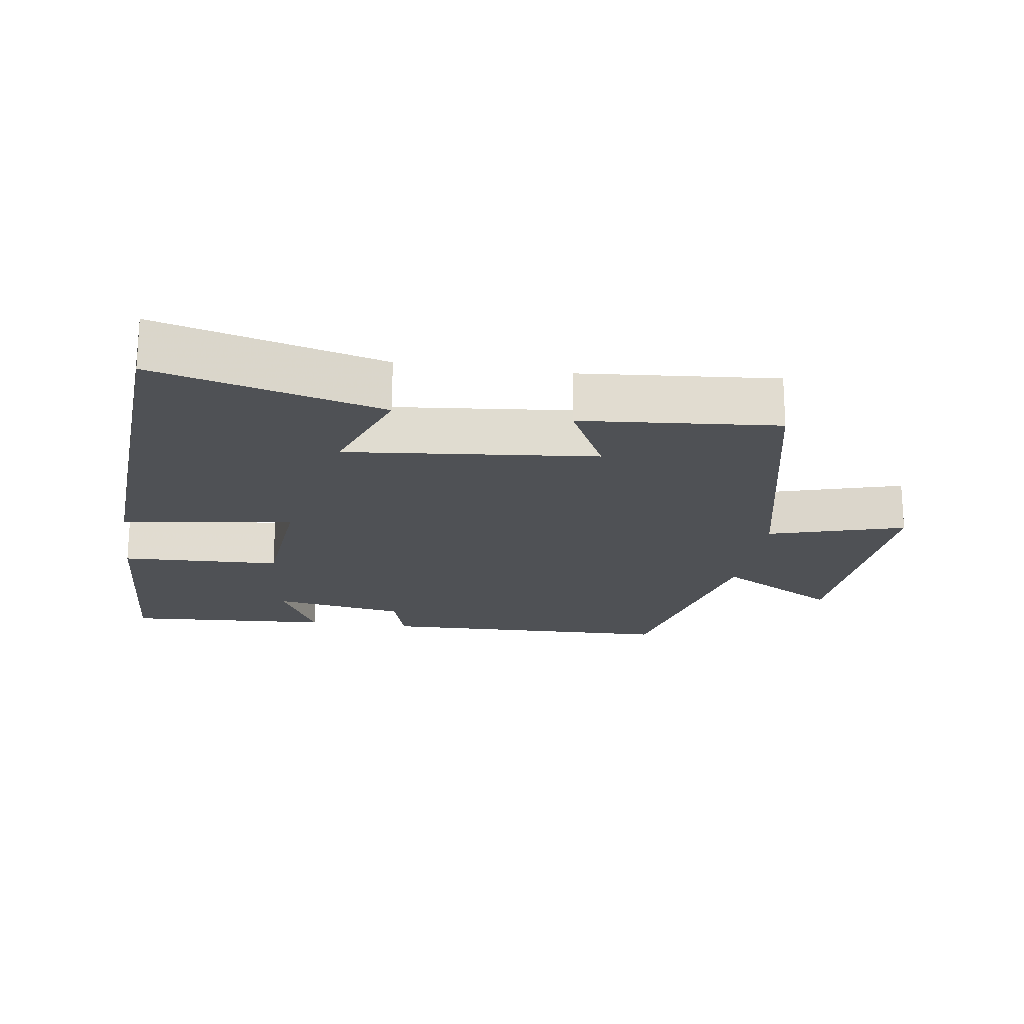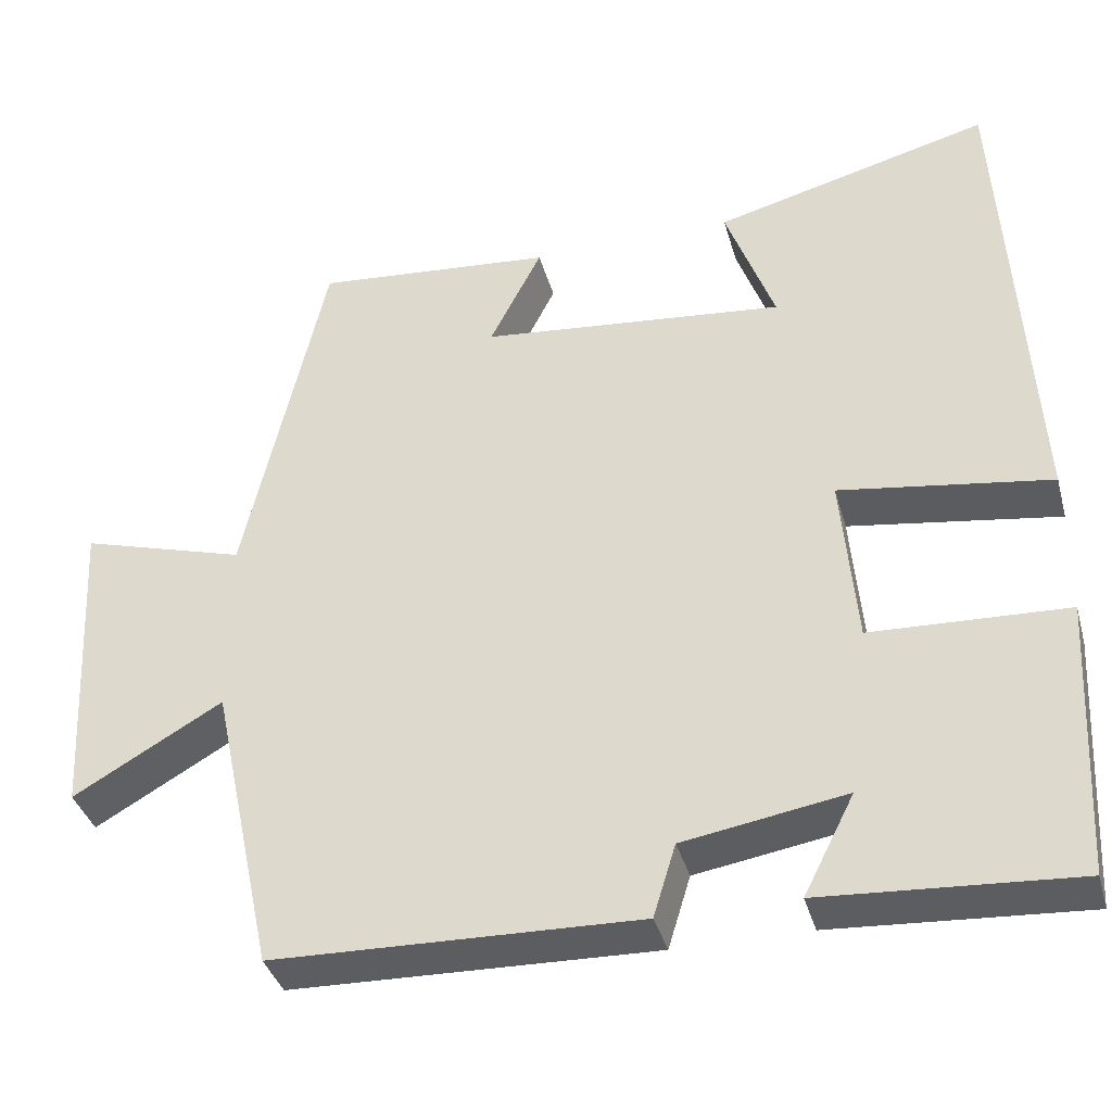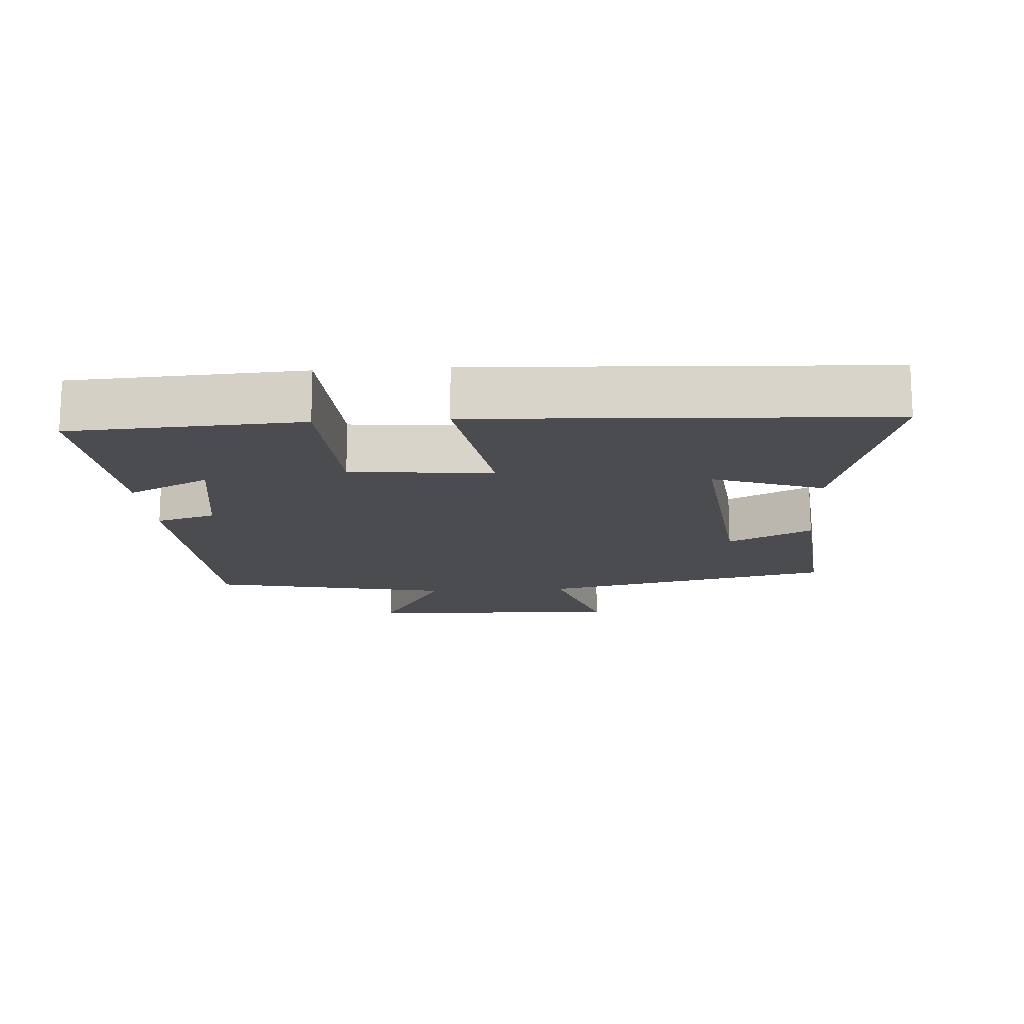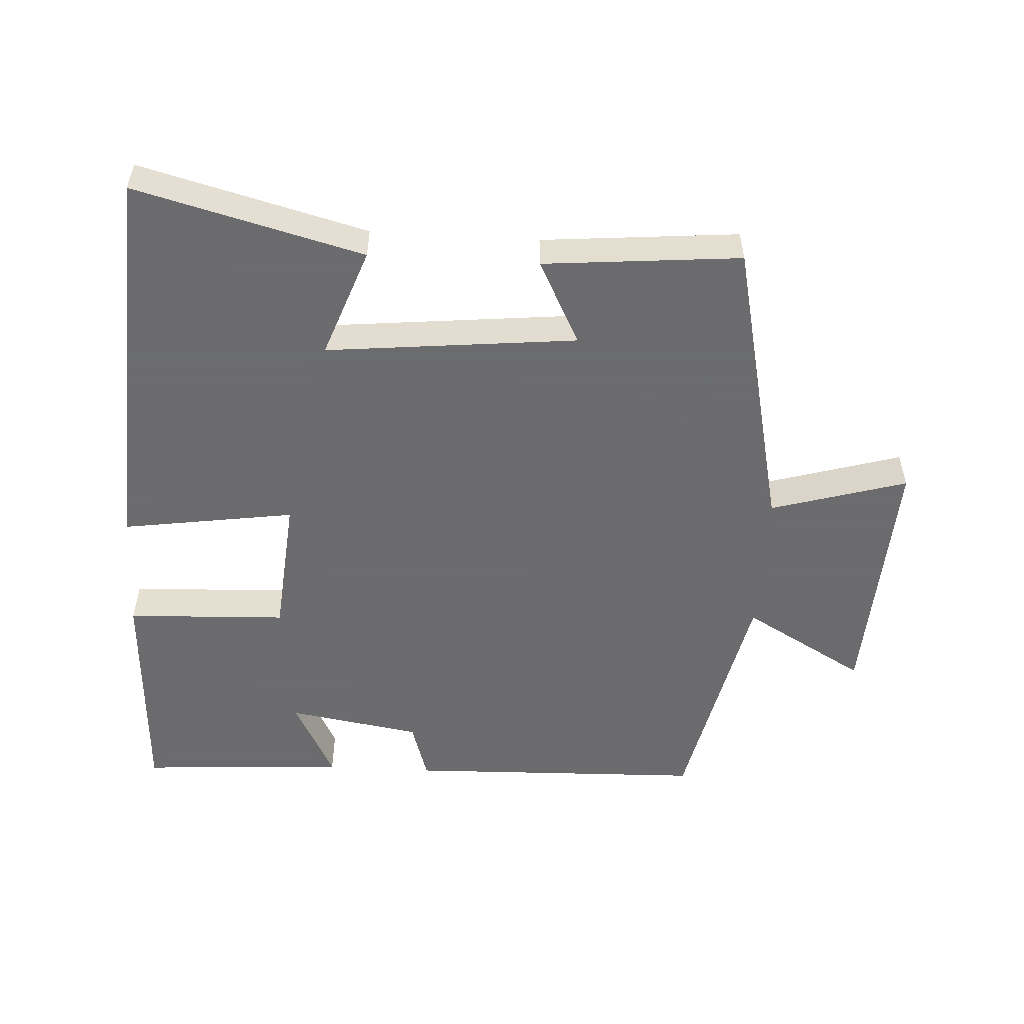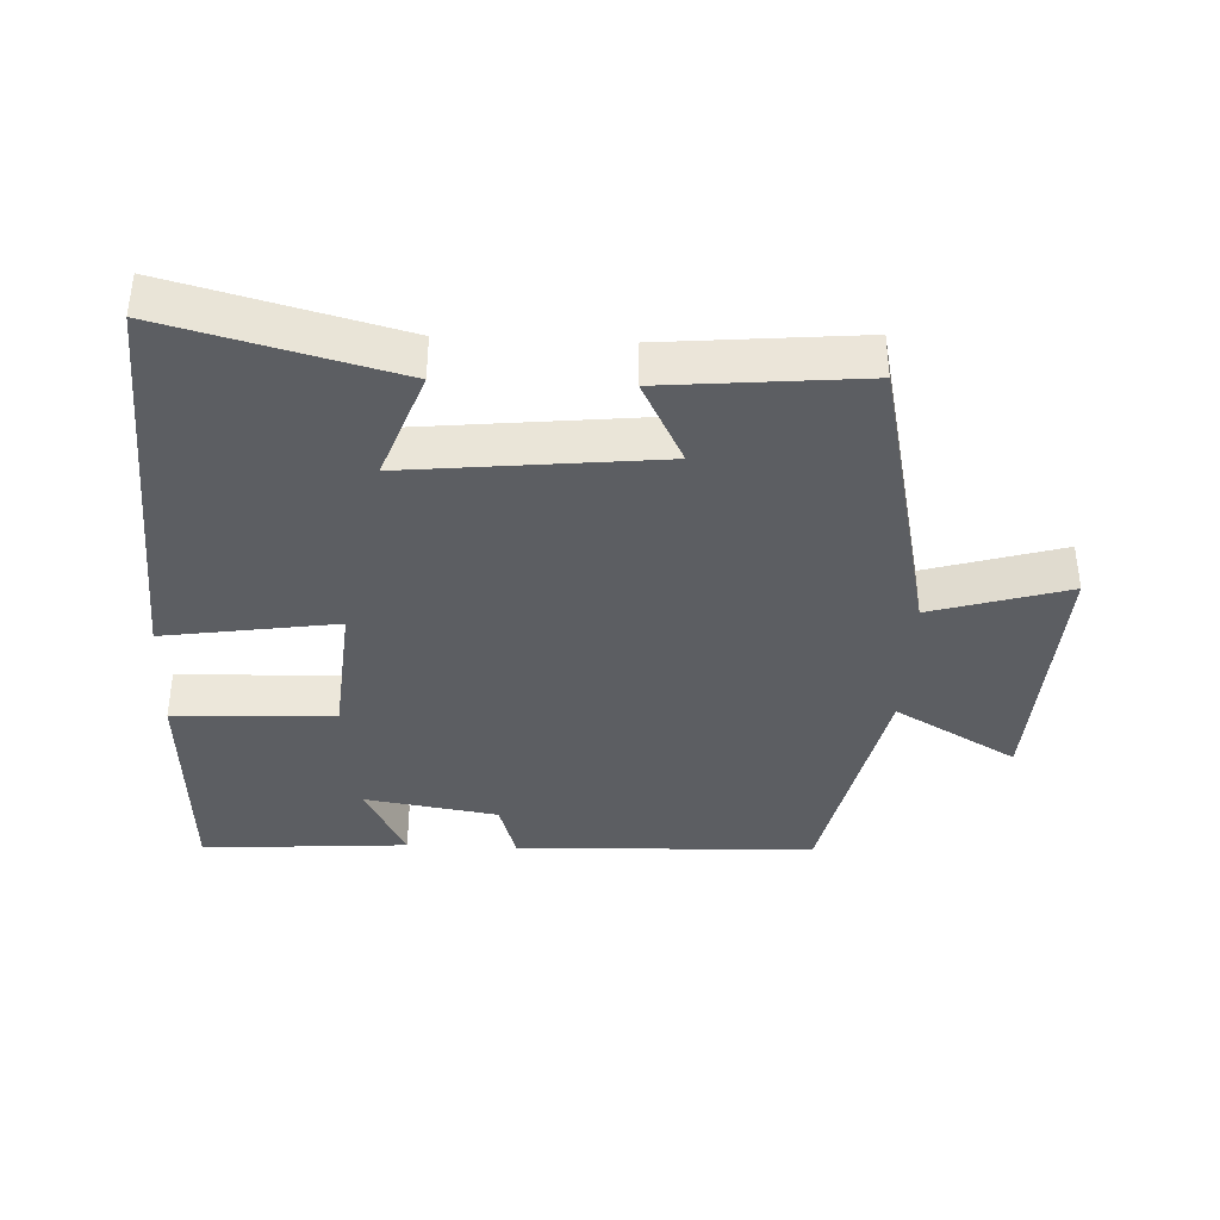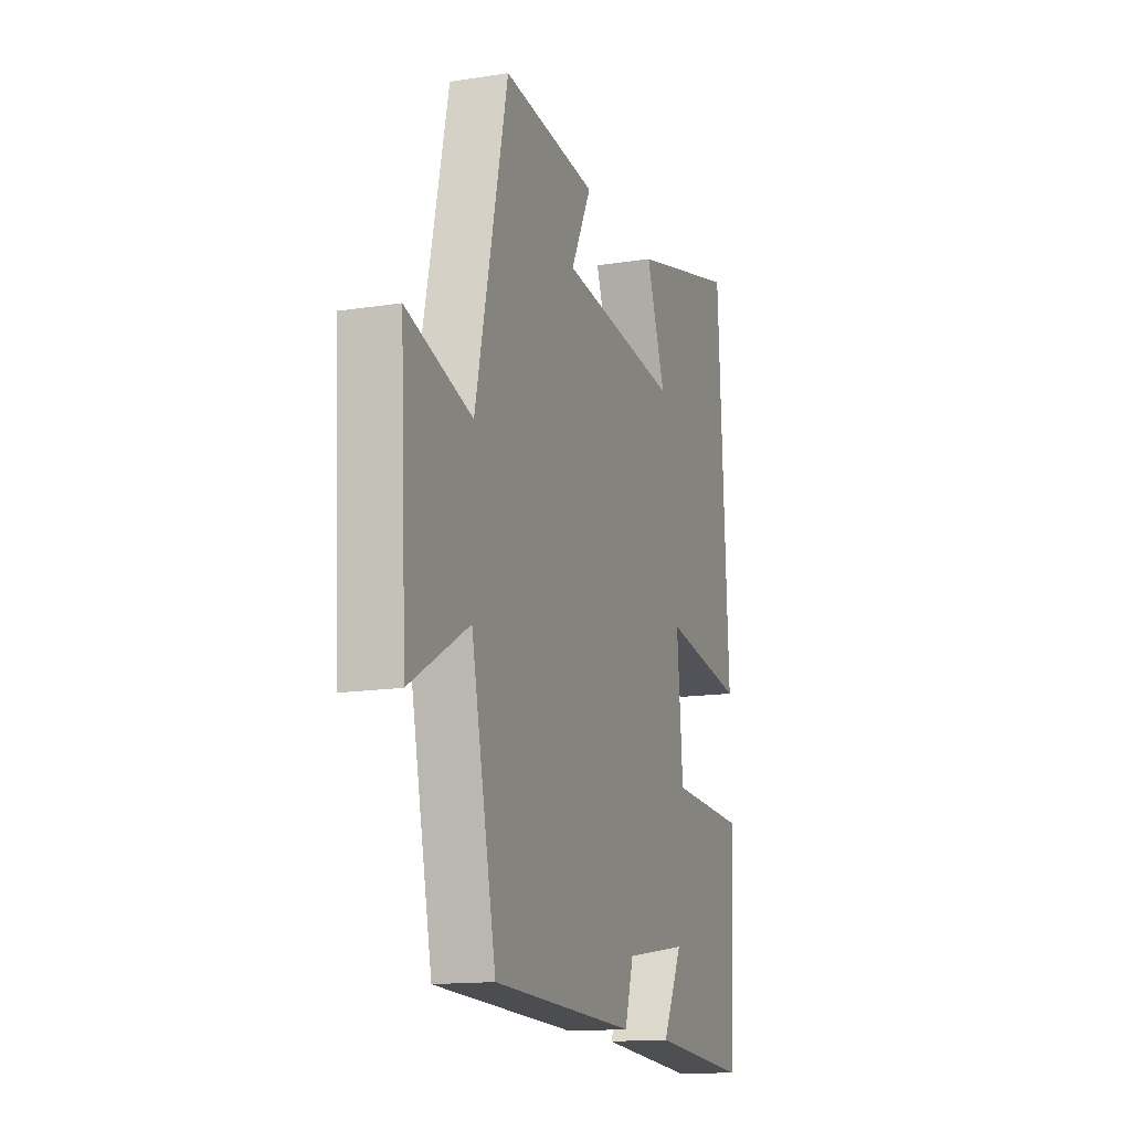
<metadata>
{"format":"obj","ext":"obj","renderer":"f3d","projection":"perspective","resolution":1024,"background":"white","views":[{"elev":-19.9,"azim":-8.6,"up":"+Y"},{"elev":-37.6,"azim":-164.8,"up":"+Z"},{"elev":-14.9,"azim":-86.0,"up":"+Y"},{"elev":-53.5,"azim":-3.3,"up":"+Y"},{"elev":-38.1,"azim":-2.5,"up":"+Y"},{"elev":-14.6,"azim":108.8,"up":"+Z"}]}
</metadata>
<code>
v -0.482 0.07 -0.52
v -0.5 0.07 -0.184
v -0.264 0.07 -0.174
v -0.246 0.07 0.034
v -0.5 0.07 -0.004
v -0.467 0.07 0.587
v -0.133 0.07 0.5
v -0.192 0.07 0.338
v 0.176 0.07 0.376
v 0.113 0.07 0.5
v 0.402 0.07 0.526
v 0.5 0.07 0.09
v 0.7 0.07 0.149
v 0.68 0.07 -0.233
v 0.5 0.07 -0.13
v 0.424 0.07 -0.487
v -0.016 0.07 -0.5
v -0.043 0.07 -0.412
v -0.239 0.07 -0.38
v -0.178 0.07 -0.5
v -0.482 0 -0.52
v -0.5 0 -0.184
v -0.264 0 -0.174
v -0.246 0 0.034
v -0.5 0 -0.004
v -0.467 0 0.587
v -0.133 0 0.5
v -0.192 0 0.338
v 0.176 0 0.376
v 0.113 0 0.5
v 0.402 0 0.526
v 0.5 0 0.09
v 0.7 0 0.149
v 0.68 0 -0.233
v 0.5 0 -0.13
v 0.424 0 -0.487
v -0.016 0 -0.5
v -0.043 0 -0.412
v -0.239 0 -0.38
v -0.178 0 -0.5
f 19 20 1 2
f 18 19 2 3
f 15 16 17 18
f 15 18 3 4
f 12 13 14 15
f 12 15 4
f 9 10 11 12
f 8 9 12 4
f 5 6 7 8
f 4 5 8
f 22 21 40 39
f 23 22 39 38
f 38 37 36 35
f 24 23 38 35
f 35 34 33 32
f 24 35 32
f 32 31 30 29
f 24 32 29 28
f 28 27 26 25
f 28 25 24
f 1 21 22 2
f 2 22 23 3
f 3 23 24 4
f 4 24 25 5
f 5 25 26 6
f 6 26 27 7
f 7 27 28 8
f 8 28 29 9
f 9 29 30 10
f 10 30 31 11
f 11 31 32 12
f 12 32 33 13
f 13 33 34 14
f 14 34 35 15
f 15 35 36 16
f 16 36 37 17
f 17 37 38 18
f 18 38 39 19
f 19 39 40 20
f 20 40 21 1

</code>
